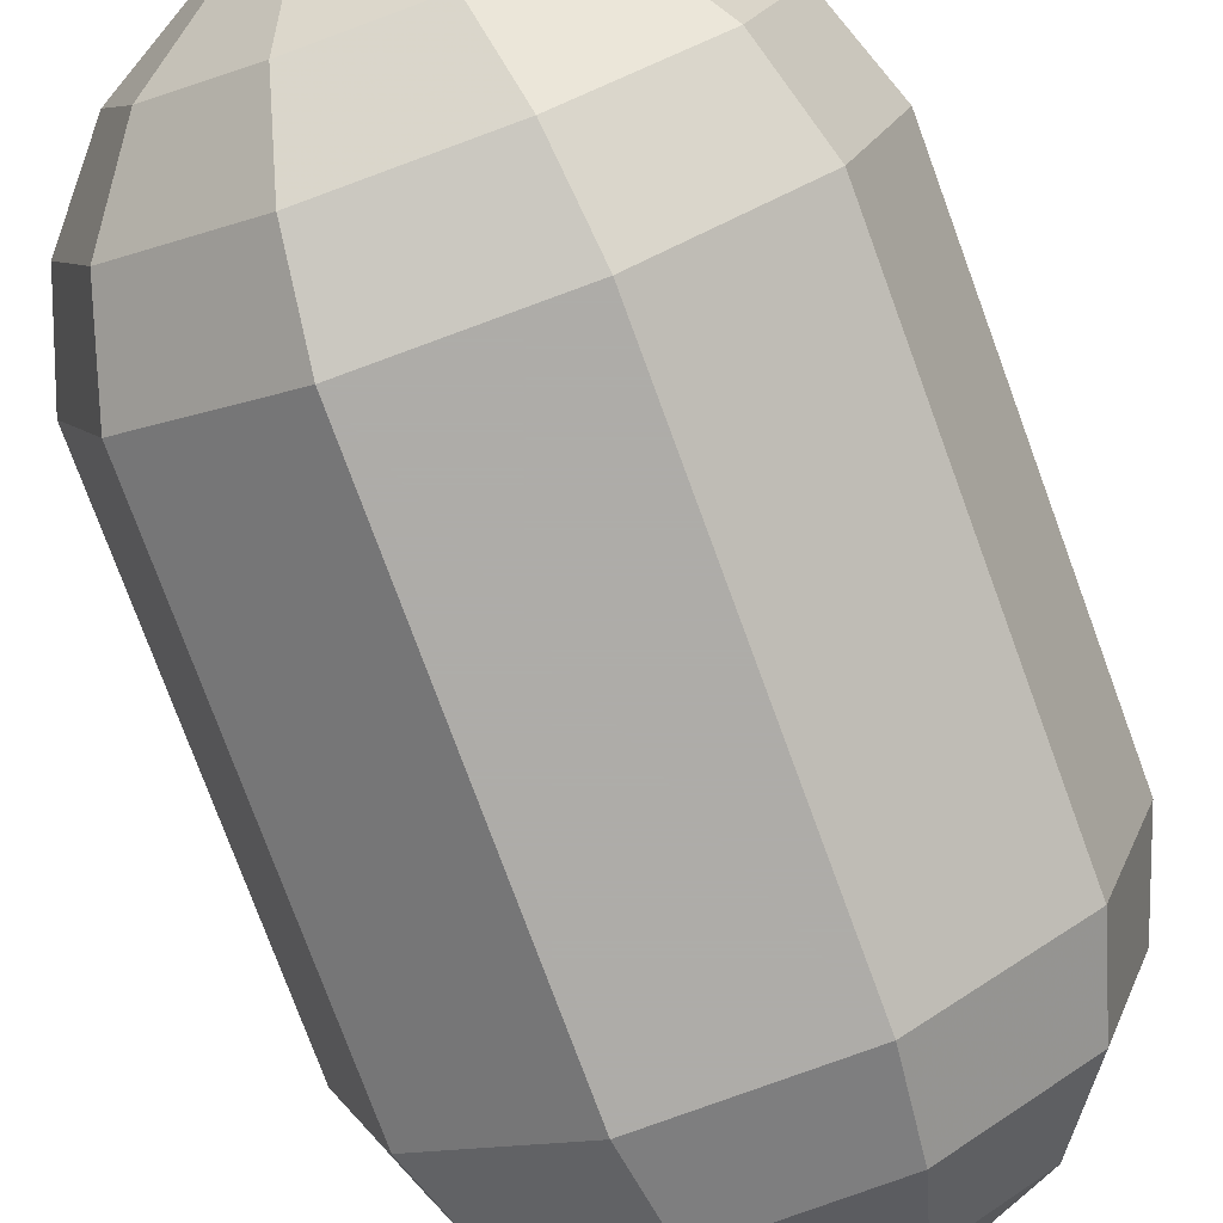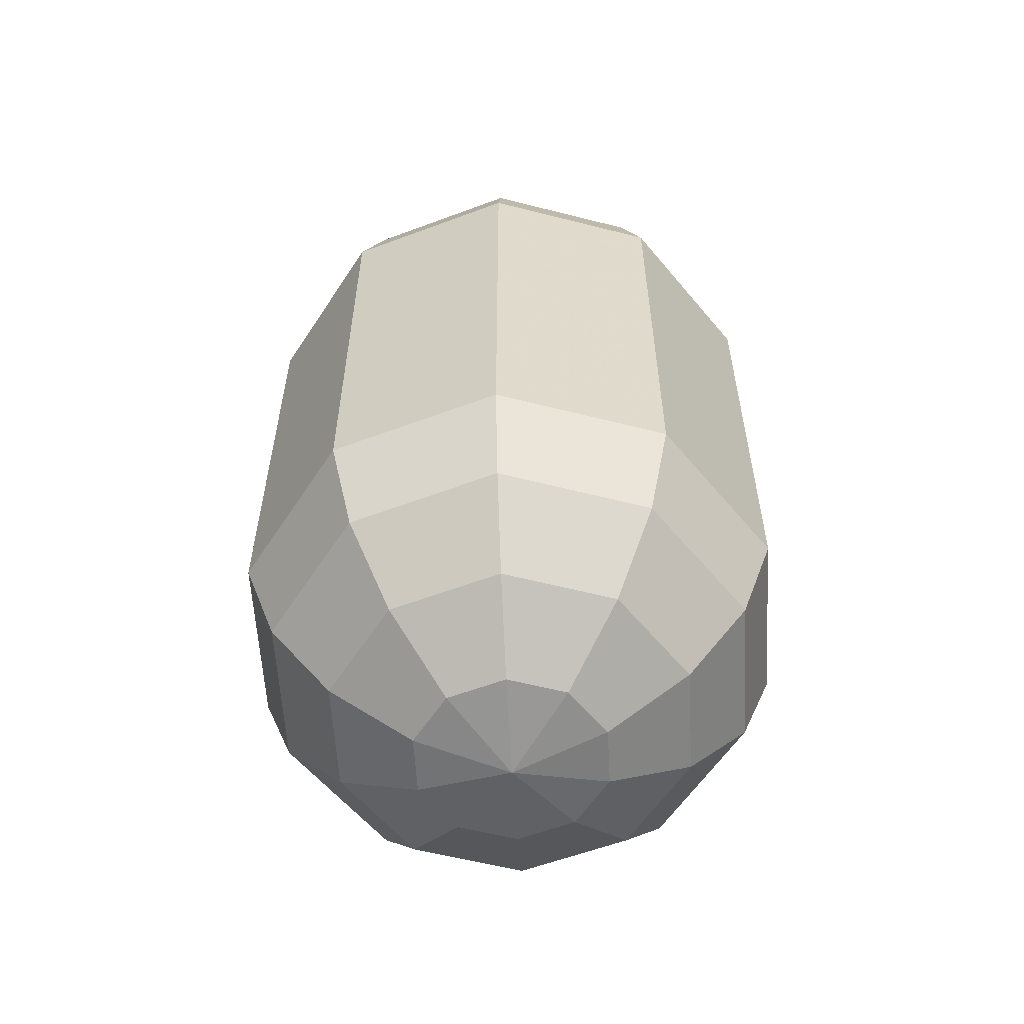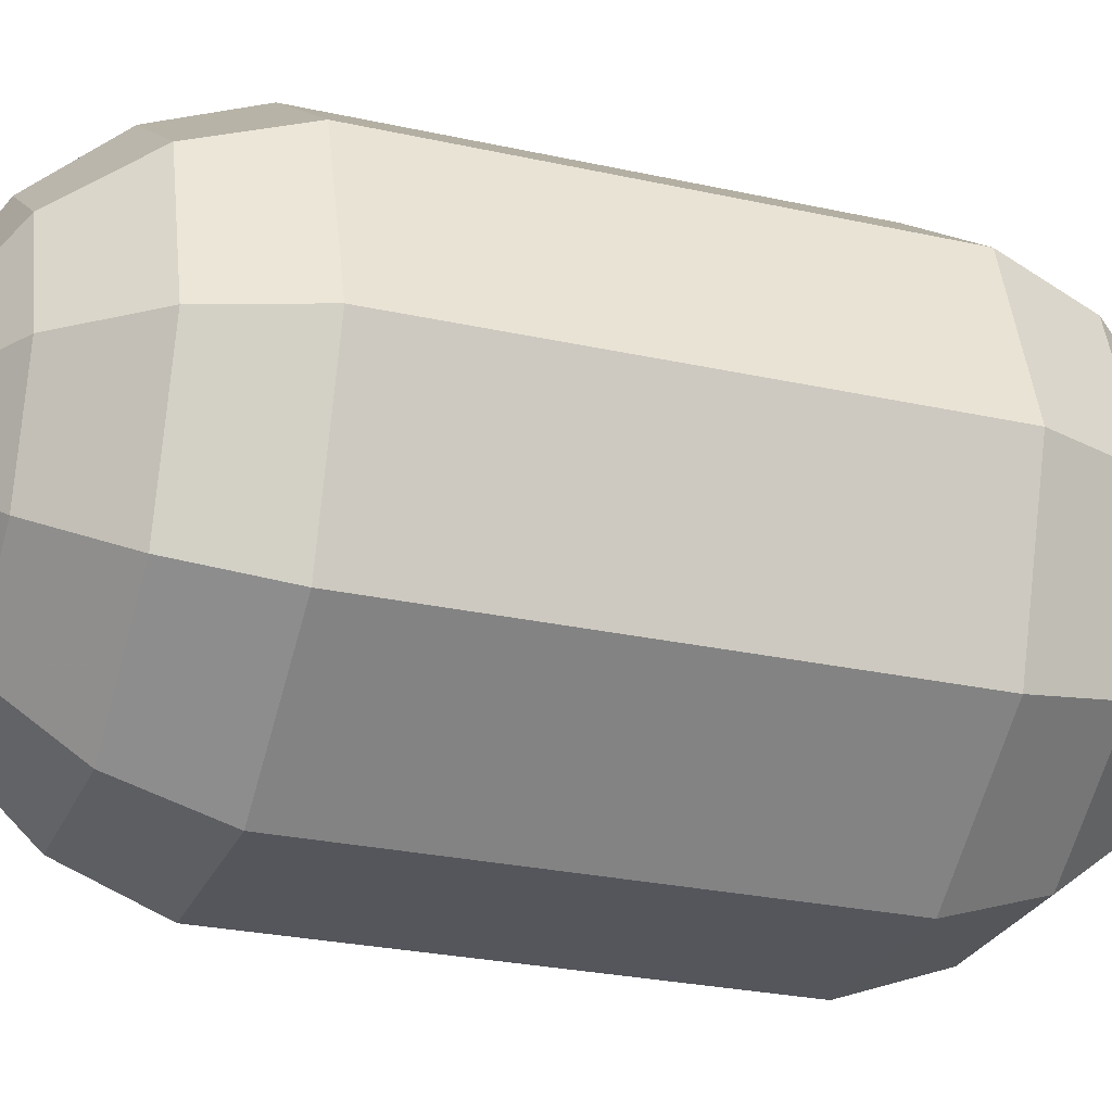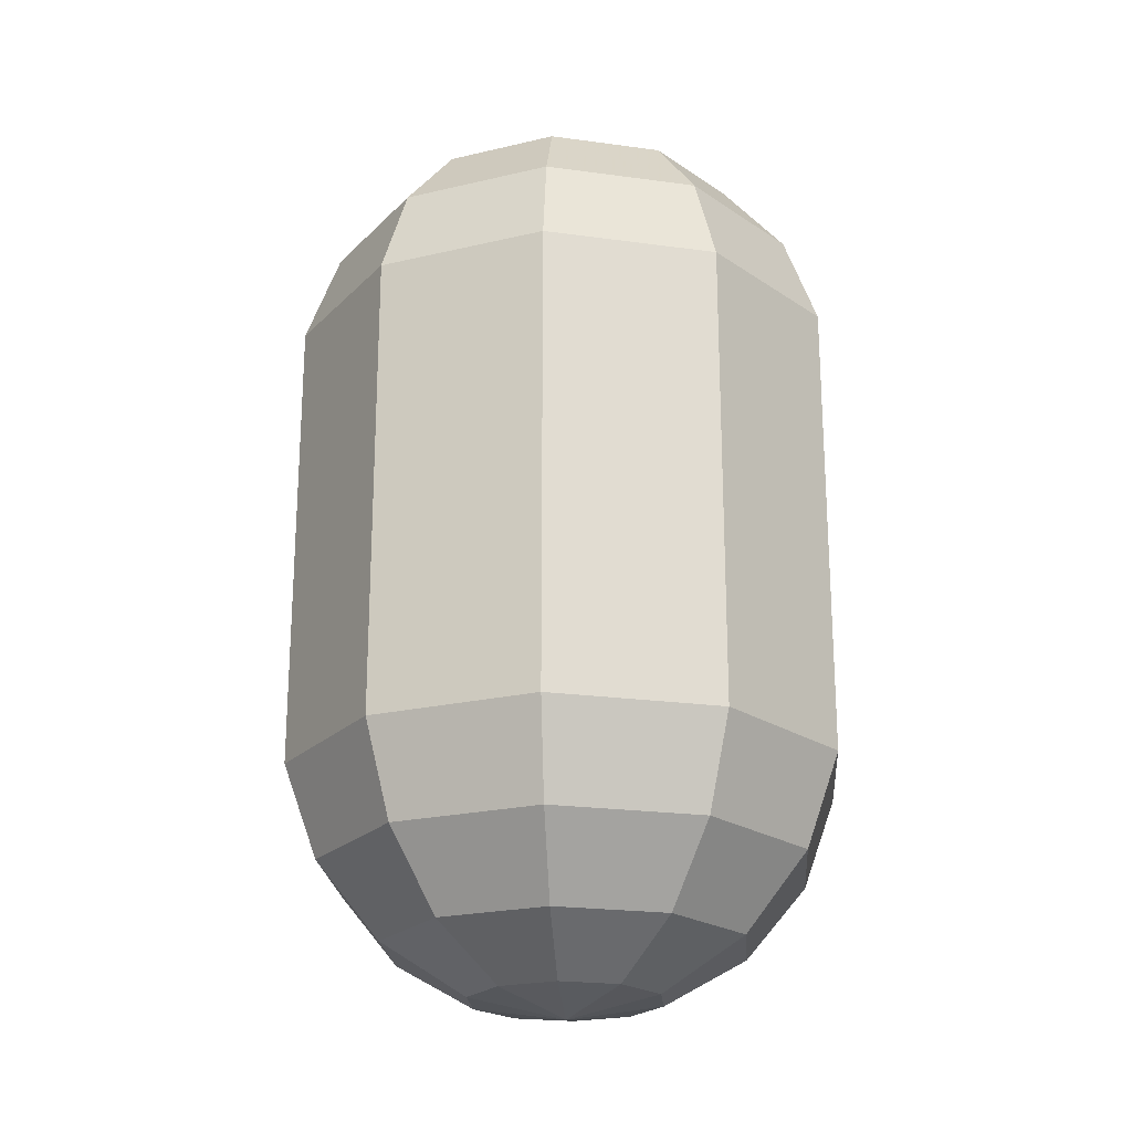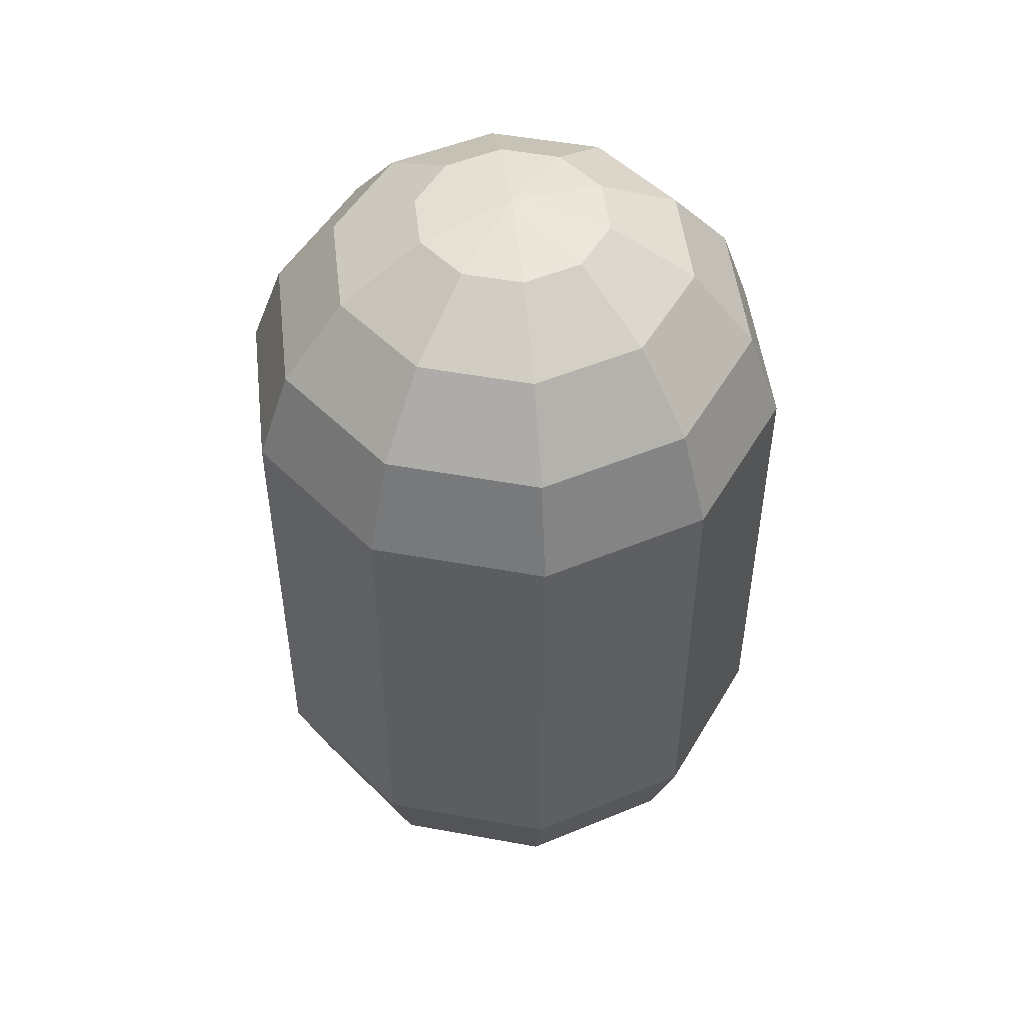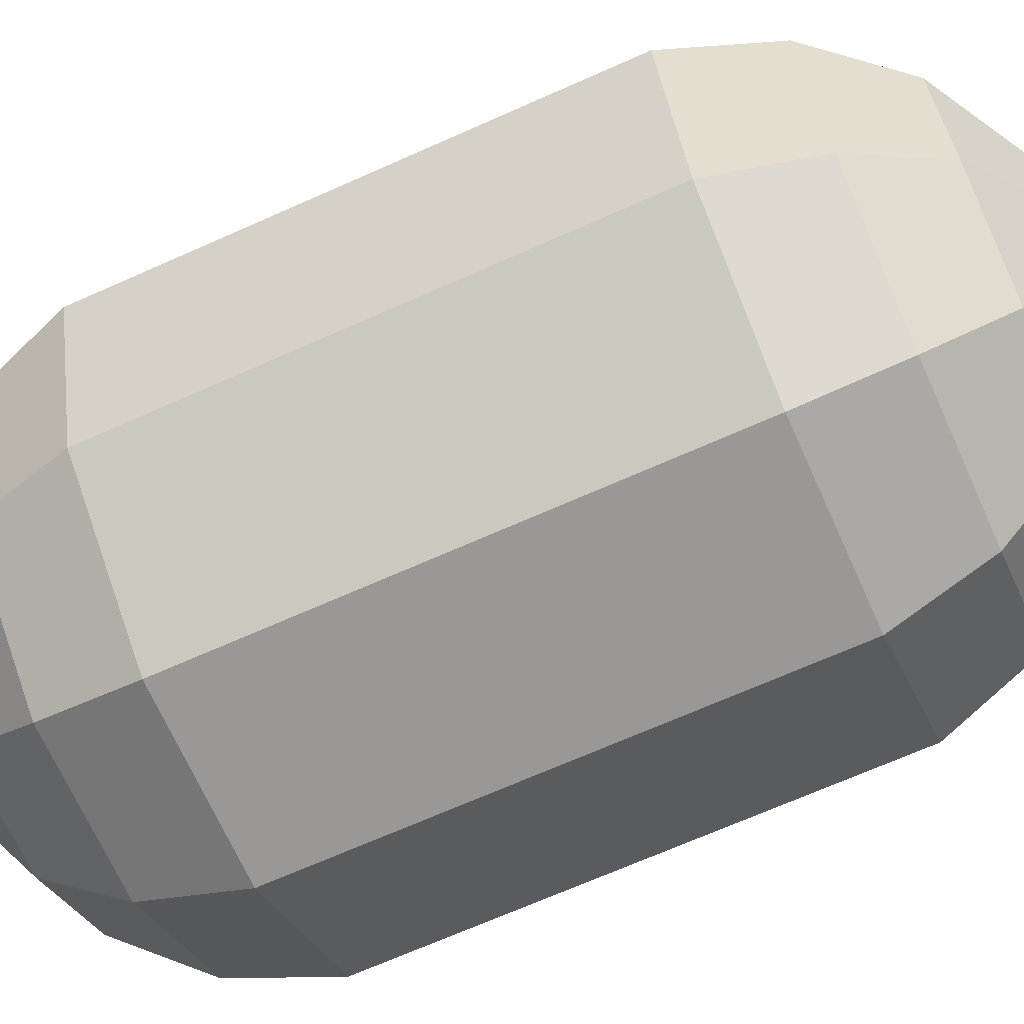
<metadata>
{"format":"obj","ext":"obj","renderer":"f3d","projection":"perspective","resolution":1024,"background":"white","views":[{"elev":-77.0,"azim":20.2,"up":"+Y"},{"elev":-58.1,"azim":93.2,"up":"+Z"},{"elev":-26.3,"azim":70.6,"up":"+Y"},{"elev":-22.1,"azim":22.5,"up":"+Z"},{"elev":49.9,"azim":155.4,"up":"+Z"},{"elev":-68.6,"azim":-65.9,"up":"+Y"}]}
</metadata>
<code>
v 0 0 -0.8236
v 0.1712 0 -0.7934
v 0.3218 0 -0.7065
v 0.4335 0 -0.5733
v 0.493 0 -0.41
v 0.493 0 0.41
v 0.4335 0 0.5733
v 0.3218 0 0.7065
v 0.1712 0 0.7934
v 0 0 0.8236
v 0.1385 0.1006 -0.7934
v 0.2603 0.1891 -0.7065
v 0.3507 0.2548 -0.5733
v 0.3988 0.2898 -0.41
v 0.3988 0.2898 0.41
v 0.3507 0.2548 0.5733
v 0.2603 0.1891 0.7065
v 0.1385 0.1006 0.7934
v 0.0529 0.1628 -0.7934
v 0.09943 0.306 -0.7065
v 0.134 0.4123 -0.5733
v 0.1523 0.4688 -0.41
v 0.1523 0.4688 0.41
v 0.134 0.4123 0.5733
v 0.09943 0.306 0.7065
v 0.0529 0.1628 0.7934
v -0.0529 0.1628 -0.7934
v -0.09943 0.306 -0.7065
v -0.134 0.4123 -0.5733
v -0.1523 0.4688 -0.41
v -0.1523 0.4688 0.41
v -0.134 0.4123 0.5733
v -0.09943 0.306 0.7065
v -0.0529 0.1628 0.7934
v -0.1385 0.1006 -0.7934
v -0.2603 0.1891 -0.7065
v -0.3507 0.2548 -0.5733
v -0.3988 0.2898 -0.41
v -0.3988 0.2898 0.41
v -0.3507 0.2548 0.5733
v -0.2603 0.1891 0.7065
v -0.1385 0.1006 0.7934
v -0.1712 0 -0.7934
v -0.3218 0 -0.7065
v -0.4335 0 -0.5733
v -0.493 0 -0.41
v -0.493 0 0.41
v -0.4335 0 0.5733
v -0.3218 0 0.7065
v -0.1712 0 0.7934
v -0.1385 -0.1006 -0.7934
v -0.2603 -0.1891 -0.7065
v -0.3507 -0.2548 -0.5733
v -0.3988 -0.2898 -0.41
v -0.3988 -0.2898 0.41
v -0.3507 -0.2548 0.5733
v -0.2603 -0.1891 0.7065
v -0.1385 -0.1006 0.7934
v -0.0529 -0.1628 -0.7934
v -0.09943 -0.306 -0.7065
v -0.134 -0.4123 -0.5733
v -0.1523 -0.4688 -0.41
v -0.1523 -0.4688 0.41
v -0.134 -0.4123 0.5733
v -0.09943 -0.306 0.7065
v -0.0529 -0.1628 0.7934
v 0.0529 -0.1628 -0.7934
v 0.09943 -0.306 -0.7065
v 0.134 -0.4123 -0.5733
v 0.1523 -0.4688 -0.41
v 0.1523 -0.4688 0.41
v 0.134 -0.4123 0.5733
v 0.09943 -0.306 0.7065
v 0.0529 -0.1628 0.7934
v 0.1385 -0.1006 -0.7934
v 0.2603 -0.1891 -0.7065
v 0.3507 -0.2548 -0.5733
v 0.3988 -0.2898 -0.41
v 0.3988 -0.2898 0.41
v 0.3507 -0.2548 0.5733
v 0.2603 -0.1891 0.7065
v 0.1385 -0.1006 0.7934
f 2 1 11
f 2 11 3
f 3 11 12
f 3 12 4
f 4 12 13
f 4 13 5
f 5 13 14
f 5 14 6
f 6 14 15
f 6 15 7
f 7 15 16
f 7 16 8
f 8 16 17
f 8 17 9
f 9 17 18
f 9 18 10
f 11 1 19
f 11 19 12
f 12 19 20
f 12 20 13
f 13 20 21
f 13 21 14
f 14 21 22
f 14 22 15
f 15 22 23
f 15 23 16
f 16 23 24
f 16 24 17
f 17 24 25
f 17 25 18
f 18 25 26
f 18 26 10
f 19 1 27
f 19 27 20
f 20 27 28
f 20 28 21
f 21 28 29
f 21 29 22
f 22 29 30
f 22 30 23
f 23 30 31
f 23 31 24
f 24 31 32
f 24 32 25
f 25 32 33
f 25 33 26
f 26 33 34
f 26 34 10
f 27 1 35
f 27 35 28
f 28 35 36
f 28 36 29
f 29 36 37
f 29 37 30
f 30 37 38
f 30 38 31
f 31 38 39
f 31 39 32
f 32 39 40
f 32 40 33
f 33 40 41
f 33 41 34
f 34 41 42
f 34 42 10
f 35 1 43
f 35 43 36
f 36 43 44
f 36 44 37
f 37 44 45
f 37 45 38
f 38 45 46
f 38 46 39
f 39 46 47
f 39 47 40
f 40 47 48
f 40 48 41
f 41 48 49
f 41 49 42
f 42 49 50
f 42 50 10
f 43 1 51
f 43 51 44
f 44 51 52
f 44 52 45
f 45 52 53
f 45 53 46
f 46 53 54
f 46 54 47
f 47 54 55
f 47 55 48
f 48 55 56
f 48 56 49
f 49 56 57
f 49 57 50
f 50 57 58
f 50 58 10
f 51 1 59
f 51 59 52
f 52 59 60
f 52 60 53
f 53 60 61
f 53 61 54
f 54 61 62
f 54 62 55
f 55 62 63
f 55 63 56
f 56 63 64
f 56 64 57
f 57 64 65
f 57 65 58
f 58 65 66
f 58 66 10
f 59 1 67
f 59 67 60
f 60 67 68
f 60 68 61
f 61 68 69
f 61 69 62
f 62 69 70
f 62 70 63
f 63 70 71
f 63 71 64
f 64 71 72
f 64 72 65
f 65 72 73
f 65 73 66
f 66 73 74
f 66 74 10
f 67 1 75
f 67 75 68
f 68 75 76
f 68 76 69
f 69 76 77
f 69 77 70
f 70 77 78
f 70 78 71
f 71 78 79
f 71 79 72
f 72 79 80
f 72 80 73
f 73 80 81
f 73 81 74
f 74 81 82
f 74 82 10
f 75 1 2
f 75 2 76
f 76 2 3
f 76 3 77
f 77 3 4
f 77 4 78
f 78 4 5
f 78 5 79
f 79 5 6
f 79 6 80
f 80 6 7
f 80 7 81
f 81 7 8
f 81 8 82
f 82 8 9
f 82 9 10

</code>
